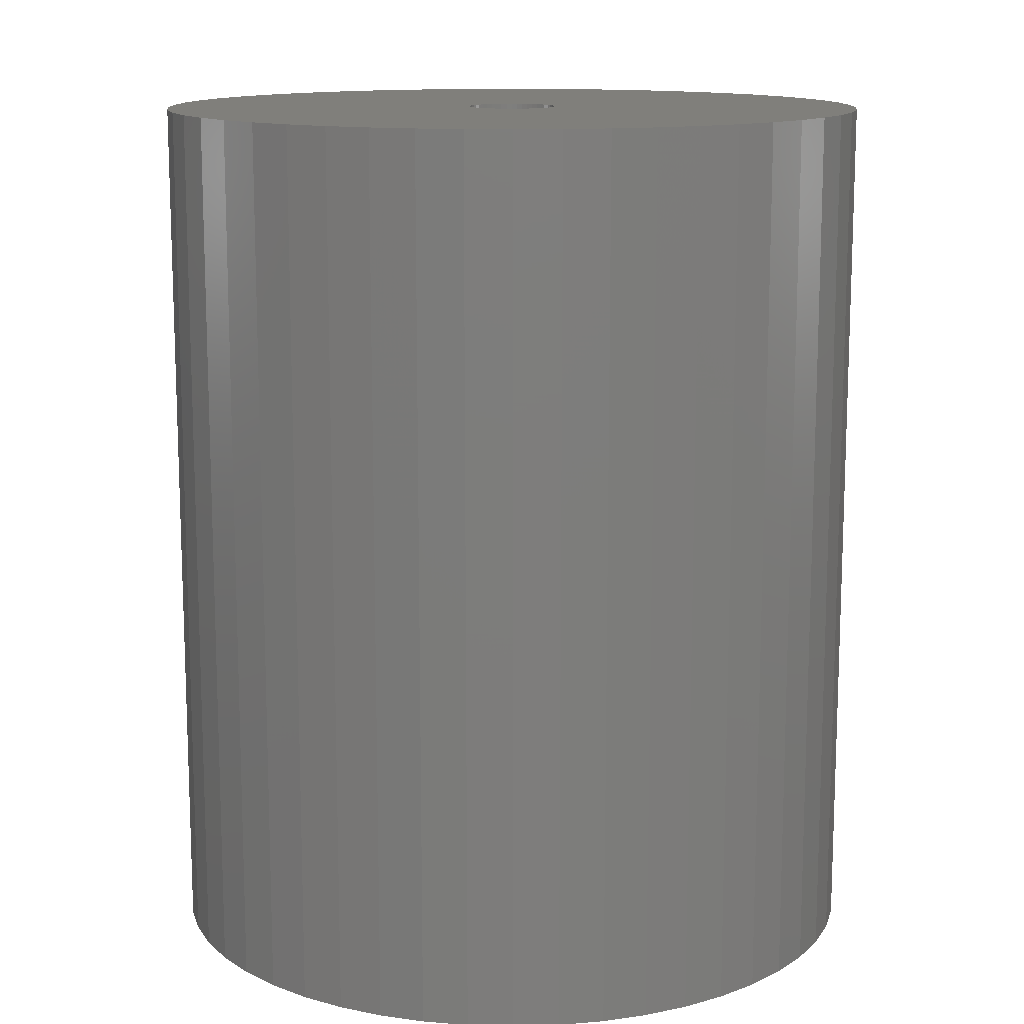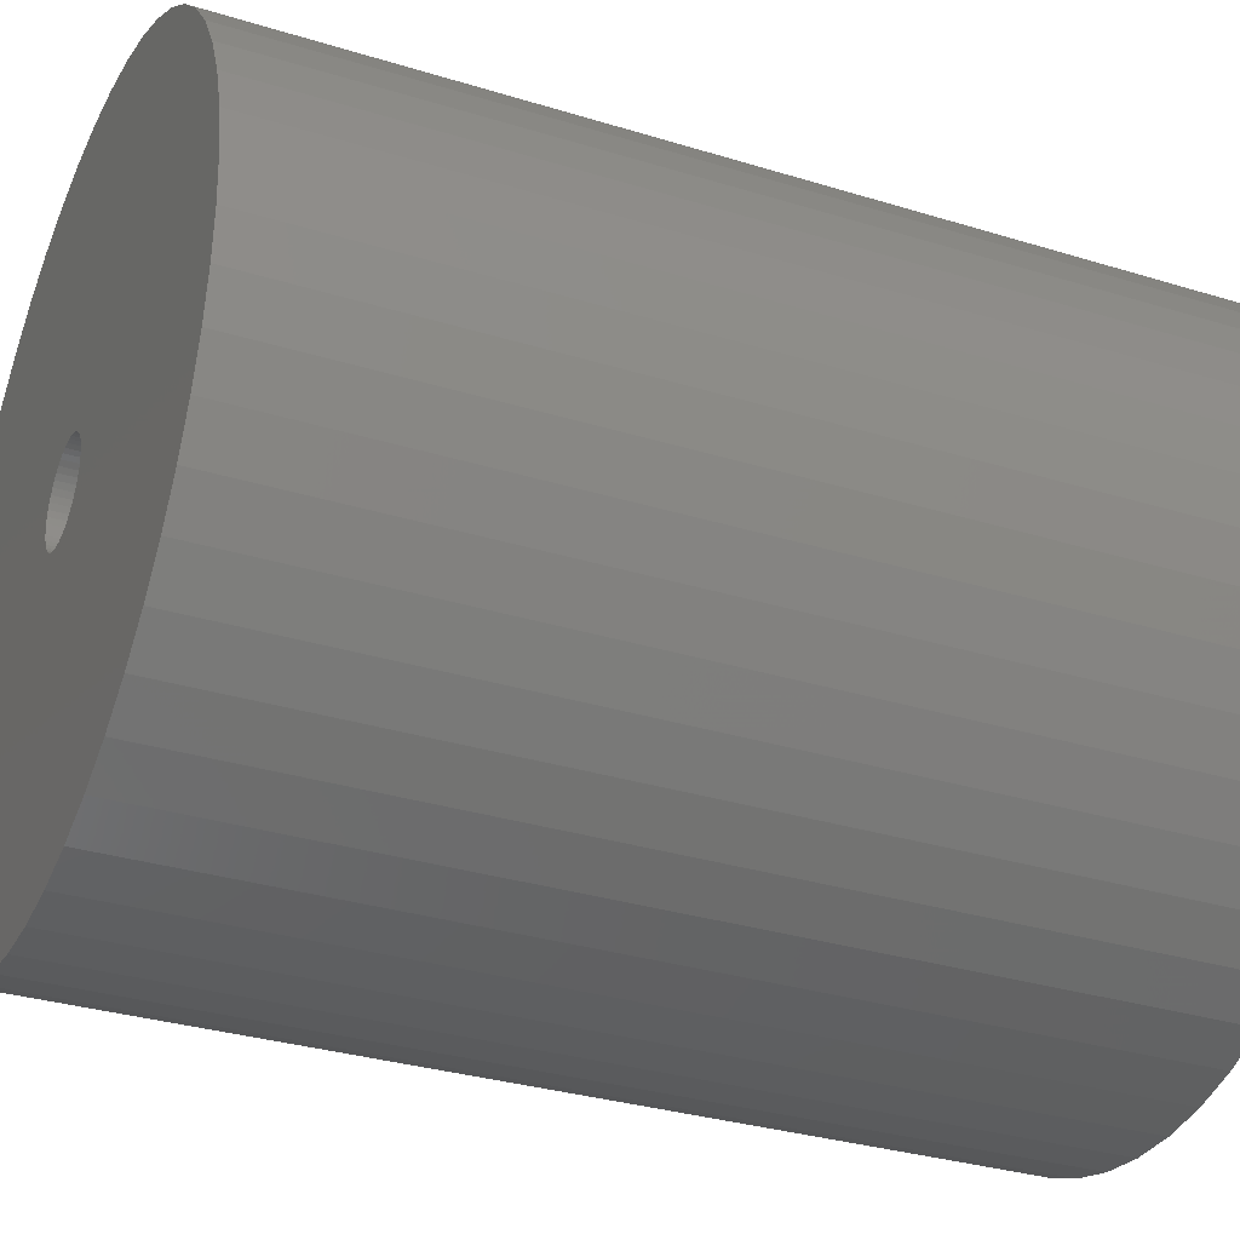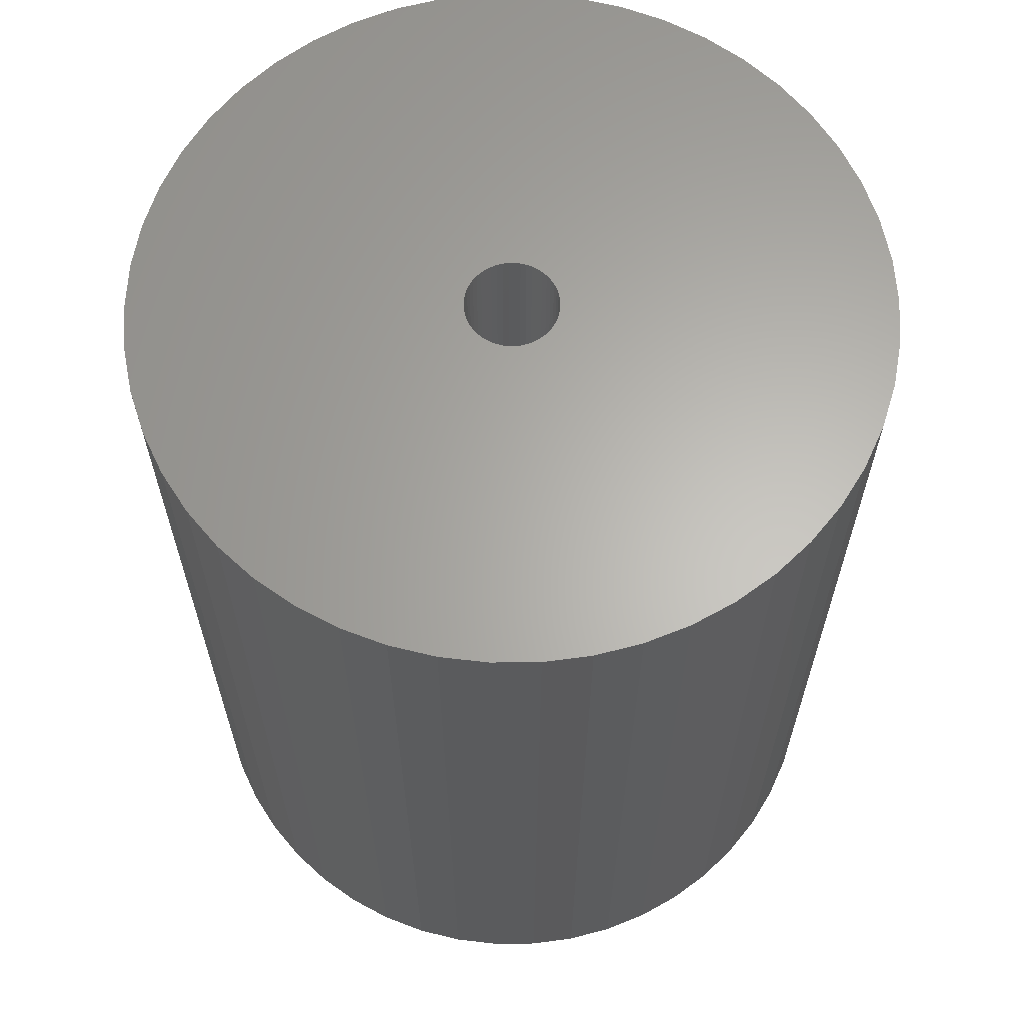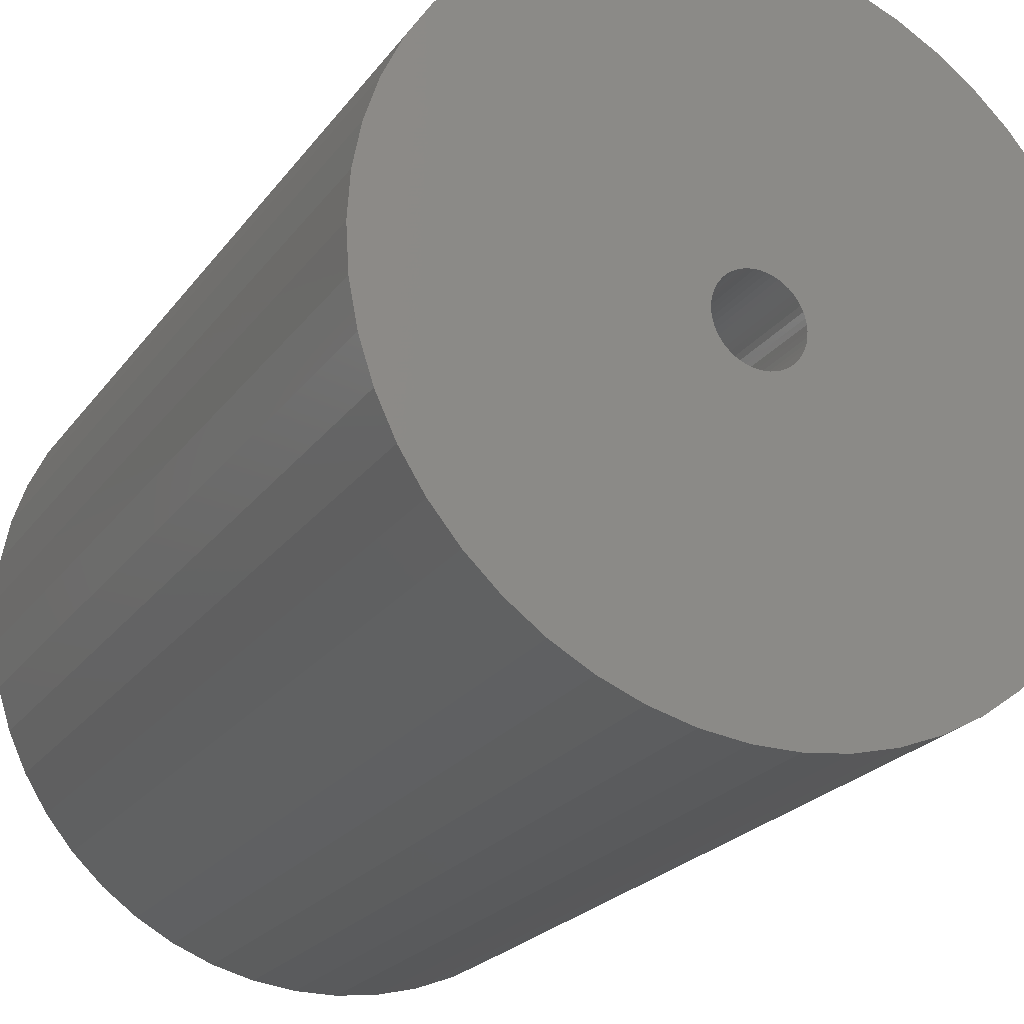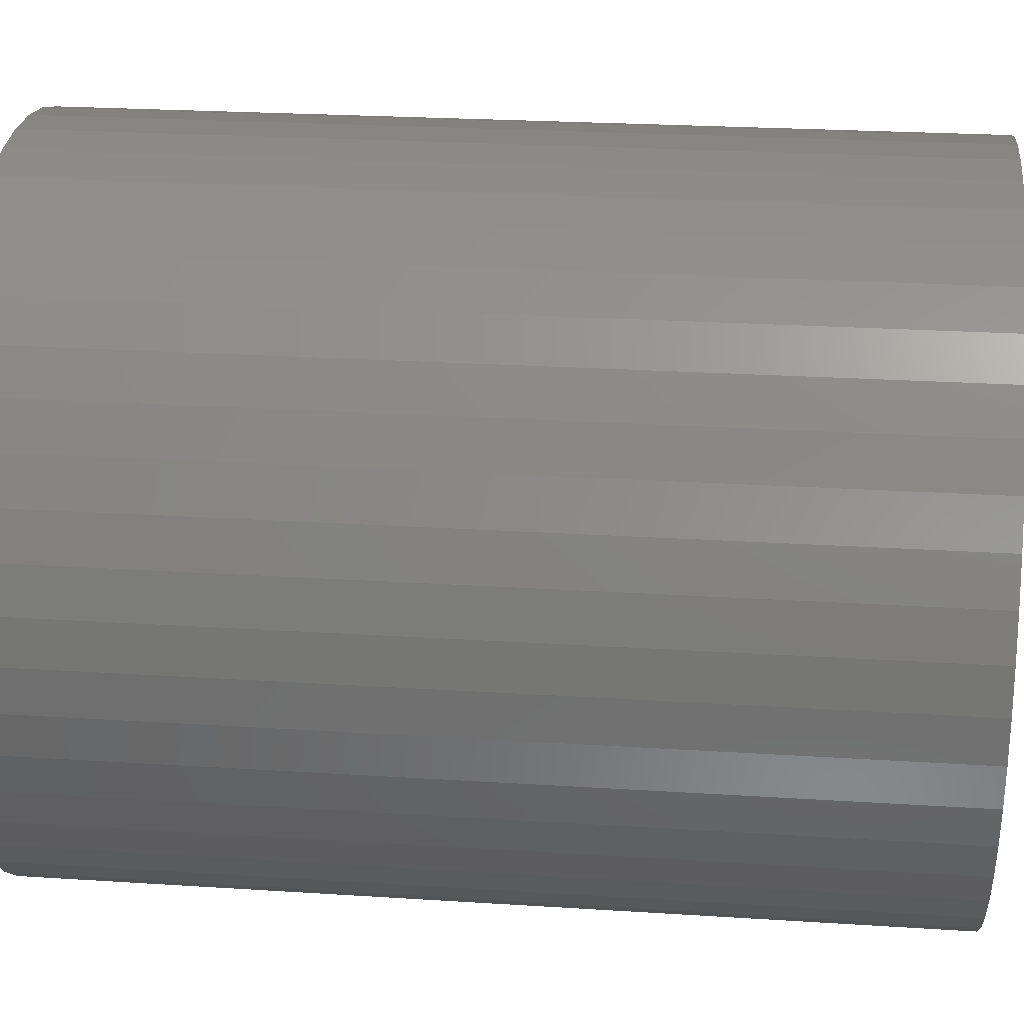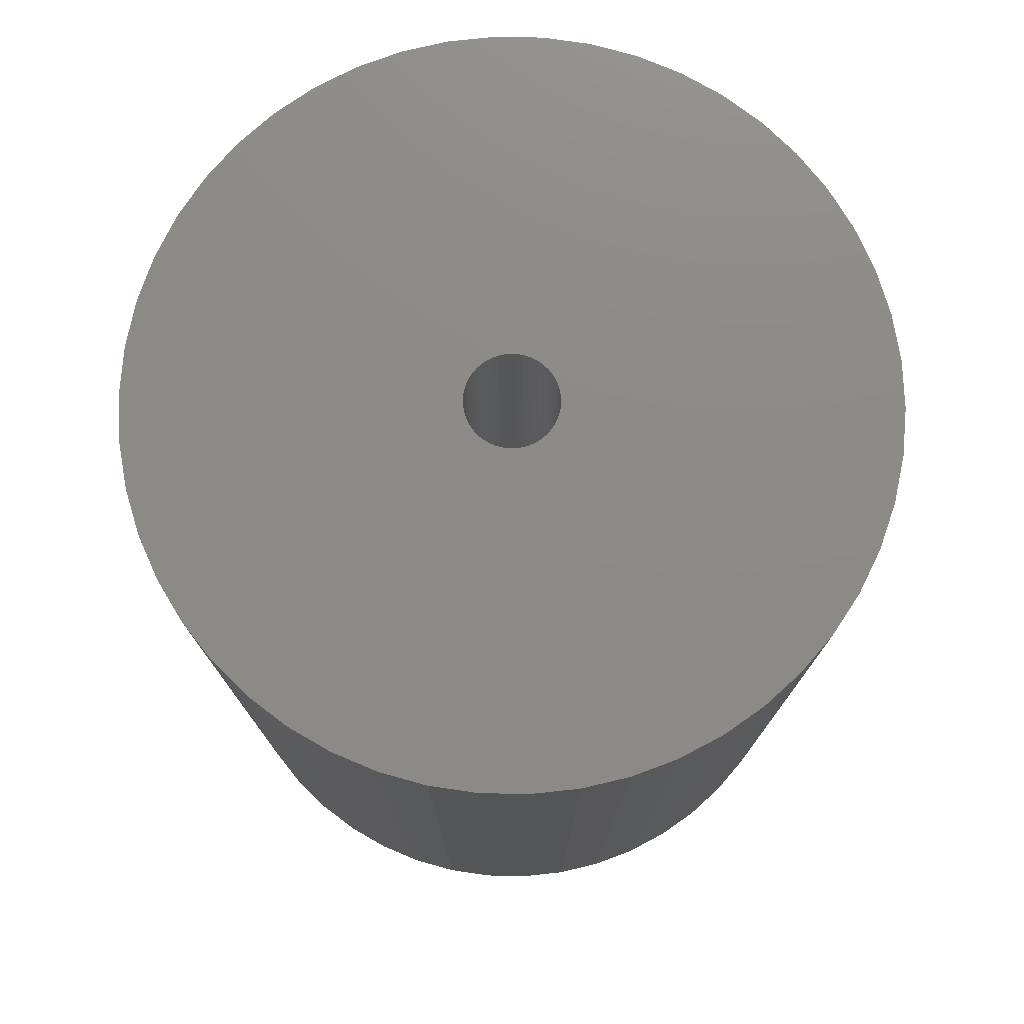
<metadata>
{"format":"stl","ext":"stl","renderer":"f3d","projection":"perspective","resolution":1024,"background":"white","views":[{"elev":13.0,"azim":-90.2,"up":"+Z"},{"elev":-31.7,"azim":-113.6,"up":"+Y"},{"elev":63.9,"azim":-122.9,"up":"+Z"},{"elev":-23.1,"azim":-26.8,"up":"+Y"},{"elev":23.9,"azim":96.2,"up":"+Y"},{"elev":76.6,"azim":8.3,"up":"+Z"}]}
</metadata>
<code>
# stl→obj: 200 verts, 400 faces
v 16 0 19.5
v 15.87 2.005 -19.5
v 15.87 2.005 19.5
v 16 0 -19.5
v -16 0 -19.5
v -15.87 2.005 19.5
v -15.87 2.005 -19.5
v -16 0 19.5
v 1.005 15.97 -19.5
v -1.005 15.97 19.5
v 1.005 15.97 19.5
v -1.005 15.97 -19.5
v -1.005 -15.97 -19.5
v 1.005 -15.97 19.5
v -1.005 -15.97 19.5
v 1.005 -15.97 -19.5
v 11.66 10.95 -19.5
v 10.2 12.33 19.5
v 11.66 10.95 19.5
v 10.2 12.33 -19.5
v -10.2 12.33 -19.5
v -11.66 10.95 19.5
v -10.2 12.33 19.5
v -11.66 10.95 -19.5
v -4.944 15.22 -19.5
v -6.812 14.48 19.5
v -4.944 15.22 19.5
v -6.812 14.48 -19.5
v 14.88 5.89 19.5
v 14.02 7.708 -19.5
v 14.02 7.708 19.5
v 14.88 5.89 -19.5
v 6.812 14.48 -19.5
v 4.944 15.22 19.5
v 6.812 14.48 19.5
v 4.944 15.22 -19.5
v 2.998 15.72 19.5
v 2.998 15.72 -19.5
v 8.573 13.51 -19.5
v 8.573 13.51 19.5
v -14.88 5.89 -19.5
v -14.02 7.708 19.5
v -14.02 7.708 -19.5
v -14.88 5.89 19.5
v -15.5 3.979 -19.5
v -15.5 3.979 19.5
v -2.998 15.72 19.5
v -2.998 15.72 -19.5
v 2.998 -15.72 19.5
v 2.998 -15.72 -19.5
v 15.5 3.979 19.5
v 15.5 3.979 -19.5
v 12.94 9.405 19.5
v 12.94 9.405 -19.5
v -12.94 9.405 19.5
v -12.94 9.405 -19.5
v 2 0 19.5
v 1.984 0.2507 19.5
v 15.87 -2.005 19.5
v 1.937 0.4974 19.5
v 1.984 -0.2507 19.5
v 1.86 0.7362 19.5
v 15.5 -3.979 19.5
v 1.753 0.9635 19.5
v 1.937 -0.4974 19.5
v 1.618 1.176 19.5
v 14.88 -5.89 19.5
v 1.458 1.369 19.5
v 1.86 -0.7362 19.5
v 1.275 1.541 19.5
v 14.02 -7.708 19.5
v 1.072 1.689 19.5
v 1.753 -0.9635 19.5
v 0.8516 1.81 19.5
v 12.94 -9.405 19.5
v 0.618 1.902 19.5
v 1.618 -1.176 19.5
v 11.66 -10.95 19.5
v 0.3748 1.965 19.5
v 0.1256 1.996 19.5
v -0.1256 1.996 19.5
v -0.3748 1.965 19.5
v -0.618 1.902 19.5
v -0.8516 1.81 19.5
v -1.072 1.689 19.5
v -8.573 13.51 19.5
v -1.275 1.541 19.5
v -1.458 1.369 19.5
v -1.618 1.176 19.5
v 1.458 -1.369 19.5
v 10.2 -12.33 19.5
v 1.275 -1.541 19.5
v 8.573 -13.51 19.5
v 1.072 -1.689 19.5
v 6.812 -14.48 19.5
v 0.8516 -1.81 19.5
v 4.944 -15.22 19.5
v 0.618 -1.902 19.5
v 0.3748 -1.965 19.5
v 0.1256 -1.996 19.5
v -0.1256 -1.996 19.5
v -0.3748 -1.965 19.5
v -2.998 -15.72 19.5
v -0.618 -1.902 19.5
v -4.944 -15.22 19.5
v -0.8516 -1.81 19.5
v -6.812 -14.48 19.5
v -1.072 -1.689 19.5
v -8.573 -13.51 19.5
v -1.275 -1.541 19.5
v -10.2 -12.33 19.5
v -1.458 -1.369 19.5
v -11.66 -10.95 19.5
v -1.618 -1.176 19.5
v -12.94 -9.405 19.5
v -1.753 -0.9635 19.5
v -14.02 -7.708 19.5
v -1.86 -0.7362 19.5
v -14.88 -5.89 19.5
v -1.937 -0.4974 19.5
v -15.5 -3.979 19.5
v -1.984 -0.2507 19.5
v -15.87 -2.005 19.5
v -2 0 19.5
v -1.753 0.9635 19.5
v -1.86 0.7362 19.5
v -1.937 0.4974 19.5
v -1.984 0.2507 19.5
v -8.573 13.51 -19.5
v 15.87 -2.005 -19.5
v 14.88 -5.89 -19.5
v 14.02 -7.708 -19.5
v -11.66 -10.95 -19.5
v -10.2 -12.33 -19.5
v -14.02 -7.708 -19.5
v -14.88 -5.89 -19.5
v -12.94 -9.405 -19.5
v 2 0 -19.5
v 1.984 -0.2507 -19.5
v 15.5 -3.979 -19.5
v 1.937 -0.4974 -19.5
v 1.984 0.2507 -19.5
v 1.86 -0.7362 -19.5
v 1.753 -0.9635 -19.5
v 12.94 -9.405 -19.5
v 1.937 0.4974 -19.5
v 1.618 -1.176 -19.5
v 11.66 -10.95 -19.5
v 1.458 -1.369 -19.5
v 10.2 -12.33 -19.5
v 1.86 0.7362 -19.5
v 1.275 -1.541 -19.5
v 8.573 -13.51 -19.5
v 1.072 -1.689 -19.5
v 6.812 -14.48 -19.5
v 1.753 0.9635 -19.5
v 0.8516 -1.81 -19.5
v 4.944 -15.22 -19.5
v 0.618 -1.902 -19.5
v 1.618 1.176 -19.5
v 0.3748 -1.965 -19.5
v 0.1256 -1.996 -19.5
v -0.1256 -1.996 -19.5
v -0.3748 -1.965 -19.5
v -2.998 -15.72 -19.5
v -0.618 -1.902 -19.5
v -4.944 -15.22 -19.5
v -0.8516 -1.81 -19.5
v -6.812 -14.48 -19.5
v -1.072 -1.689 -19.5
v -8.573 -13.51 -19.5
v -1.275 -1.541 -19.5
v -1.458 -1.369 -19.5
v -1.618 -1.176 -19.5
v 1.458 1.369 -19.5
v 1.275 1.541 -19.5
v 1.072 1.689 -19.5
v 0.8516 1.81 -19.5
v 0.618 1.902 -19.5
v 0.3748 1.965 -19.5
v 0.1256 1.996 -19.5
v -0.1256 1.996 -19.5
v -0.3748 1.965 -19.5
v -0.618 1.902 -19.5
v -0.8516 1.81 -19.5
v -1.072 1.689 -19.5
v -1.275 1.541 -19.5
v -1.458 1.369 -19.5
v -1.618 1.176 -19.5
v -1.753 0.9635 -19.5
v -1.86 0.7362 -19.5
v -1.937 0.4974 -19.5
v -1.984 0.2507 -19.5
v -2 0 -19.5
v -1.753 -0.9635 -19.5
v -1.86 -0.7362 -19.5
v -1.937 -0.4974 -19.5
v -15.5 -3.979 -19.5
v -1.984 -0.2507 -19.5
v -15.87 -2.005 -19.5
f 1 2 3
f 2 1 4
f 5 6 7
f 6 5 8
f 9 10 11
f 10 9 12
f 13 14 15
f 14 13 16
f 17 18 19
f 18 17 20
f 21 22 23
f 22 21 24
f 25 26 27
f 26 25 28
f 29 30 31
f 30 29 32
f 33 34 35
f 34 33 36
f 36 37 34
f 37 36 38
f 39 35 40
f 35 39 33
f 41 42 43
f 42 41 44
f 45 44 41
f 44 45 46
f 12 47 10
f 47 12 48
f 16 49 14
f 49 16 50
f 51 32 29
f 32 51 52
f 3 52 51
f 52 3 2
f 53 17 19
f 17 53 54
f 31 54 53
f 54 31 30
f 38 11 37
f 11 38 9
f 20 40 18
f 40 20 39
f 43 55 56
f 55 43 42
f 56 22 24
f 22 56 55
f 7 46 45
f 46 7 6
f 57 1 3
f 58 3 51
f 1 57 59
f 60 51 29
f 61 59 57
f 62 29 31
f 59 61 63
f 64 31 53
f 65 63 61
f 66 53 19
f 63 65 67
f 68 19 18
f 69 67 65
f 70 18 40
f 67 69 71
f 72 40 35
f 73 71 69
f 74 35 34
f 71 73 75
f 76 34 37
f 77 75 73
f 75 77 78
f 3 58 57
f 51 60 58
f 29 62 60
f 31 64 62
f 53 66 64
f 19 68 66
f 18 70 68
f 40 72 70
f 79 37 11
f 35 74 72
f 34 76 74
f 37 79 76
f 11 80 79
f 11 81 80
f 10 81 11
f 81 10 82
f 47 82 10
f 82 47 83
f 27 83 47
f 83 27 84
f 26 84 27
f 84 26 85
f 86 85 26
f 85 86 87
f 23 87 86
f 87 23 88
f 22 88 23
f 88 22 89
f 90 78 77
f 78 90 91
f 92 91 90
f 91 92 93
f 94 93 92
f 93 94 95
f 96 95 94
f 95 96 97
f 98 97 96
f 97 98 49
f 99 49 98
f 49 99 14
f 100 14 99
f 101 14 100
f 15 101 102
f 103 102 104
f 105 104 106
f 101 15 14
f 107 106 108
f 109 108 110
f 111 110 112
f 113 112 114
f 115 114 116
f 117 116 118
f 119 118 120
f 121 120 122
f 123 122 124
f 55 89 22
f 102 103 15
f 89 55 125
f 104 105 103
f 42 125 55
f 106 107 105
f 125 42 126
f 108 109 107
f 44 126 42
f 110 111 109
f 126 44 127
f 112 113 111
f 46 127 44
f 114 115 113
f 127 46 128
f 116 117 115
f 6 128 46
f 118 119 117
f 128 6 124
f 120 121 119
f 8 124 6
f 122 123 121
f 124 8 123
f 28 86 26
f 86 28 129
f 129 23 86
f 23 129 21
f 48 27 47
f 27 48 25
f 59 4 1
f 4 59 130
f 71 131 67
f 131 71 132
f 133 111 113
f 111 133 134
f 135 119 136
f 119 135 117
f 137 117 135
f 117 137 115
f 138 4 130
f 139 130 140
f 4 138 2
f 141 140 131
f 142 2 138
f 143 131 132
f 2 142 52
f 144 132 145
f 146 52 142
f 147 145 148
f 52 146 32
f 149 148 150
f 151 32 146
f 152 150 153
f 32 151 30
f 154 153 155
f 156 30 151
f 157 155 158
f 30 156 54
f 159 158 50
f 160 54 156
f 54 160 17
f 130 139 138
f 140 141 139
f 131 143 141
f 132 144 143
f 145 147 144
f 148 149 147
f 150 152 149
f 153 154 152
f 161 50 16
f 155 157 154
f 158 159 157
f 50 161 159
f 16 162 161
f 16 163 162
f 13 163 16
f 163 13 164
f 165 164 13
f 164 165 166
f 167 166 165
f 166 167 168
f 169 168 167
f 168 169 170
f 171 170 169
f 170 171 172
f 134 172 171
f 172 134 173
f 133 173 134
f 173 133 174
f 175 17 160
f 17 175 20
f 176 20 175
f 20 176 39
f 177 39 176
f 39 177 33
f 178 33 177
f 33 178 36
f 179 36 178
f 36 179 38
f 180 38 179
f 38 180 9
f 181 9 180
f 182 9 181
f 12 182 183
f 48 183 184
f 25 184 185
f 182 12 9
f 28 185 186
f 129 186 187
f 21 187 188
f 24 188 189
f 56 189 190
f 43 190 191
f 41 191 192
f 45 192 193
f 7 193 194
f 137 174 133
f 183 48 12
f 174 137 195
f 184 25 48
f 135 195 137
f 185 28 25
f 195 135 196
f 186 129 28
f 136 196 135
f 187 21 129
f 196 136 197
f 188 24 21
f 198 197 136
f 189 56 24
f 197 198 199
f 190 43 56
f 200 199 198
f 191 41 43
f 199 200 194
f 192 45 41
f 5 194 200
f 193 7 45
f 194 5 7
f 155 93 95
f 93 155 153
f 67 140 63
f 140 67 131
f 133 115 137
f 115 133 113
f 136 121 198
f 121 136 119
f 150 78 91
f 78 150 148
f 158 95 97
f 95 158 155
f 50 97 49
f 97 50 158
f 63 130 59
f 130 63 140
f 75 132 71
f 132 75 145
f 78 145 75
f 145 78 148
f 165 15 103
f 15 165 13
f 169 105 107
f 105 169 167
f 167 103 105
f 103 167 165
f 198 123 200
f 123 198 121
f 200 8 5
f 8 200 123
f 153 91 93
f 91 153 150
f 171 107 109
f 107 171 169
f 134 109 111
f 109 134 171
f 138 58 142
f 58 138 57
f 124 193 128
f 193 124 194
f 182 80 81
f 80 182 181
f 162 101 100
f 101 162 163
f 176 68 70
f 68 176 175
f 188 87 88
f 87 188 187
f 185 83 84
f 83 185 184
f 151 64 156
f 64 151 62
f 142 60 146
f 60 142 58
f 179 74 76
f 74 179 178
f 177 70 72
f 70 177 176
f 126 190 125
f 190 126 191
f 125 189 89
f 189 125 190
f 127 191 126
f 191 127 192
f 186 84 85
f 84 186 185
f 184 82 83
f 82 184 183
f 146 62 151
f 62 146 60
f 160 68 175
f 68 160 66
f 156 66 160
f 66 156 64
f 180 76 79
f 76 180 179
f 181 79 80
f 79 181 180
f 178 72 74
f 72 178 177
f 89 188 88
f 188 89 189
f 128 192 127
f 192 128 193
f 187 85 87
f 85 187 186
f 183 81 82
f 81 183 182
f 139 57 138
f 57 139 61
f 141 61 139
f 61 141 65
f 172 112 110
f 112 172 173
f 116 196 118
f 196 116 195
f 154 96 94
f 96 154 157
f 157 98 96
f 98 157 159
f 144 69 143
f 69 144 73
f 118 197 120
f 197 118 196
f 152 94 92
f 94 152 154
f 159 99 98
f 99 159 161
f 161 100 99
f 100 161 162
f 147 73 144
f 73 147 77
f 149 77 147
f 77 149 90
f 143 65 141
f 65 143 69
f 163 102 101
f 102 163 164
f 164 104 102
f 104 164 166
f 112 174 114
f 174 112 173
f 114 195 116
f 195 114 174
f 120 199 122
f 199 120 197
f 122 194 124
f 194 122 199
f 149 92 90
f 92 149 152
f 168 108 106
f 108 168 170
f 170 110 108
f 110 170 172
f 166 106 104
f 106 166 168

</code>
